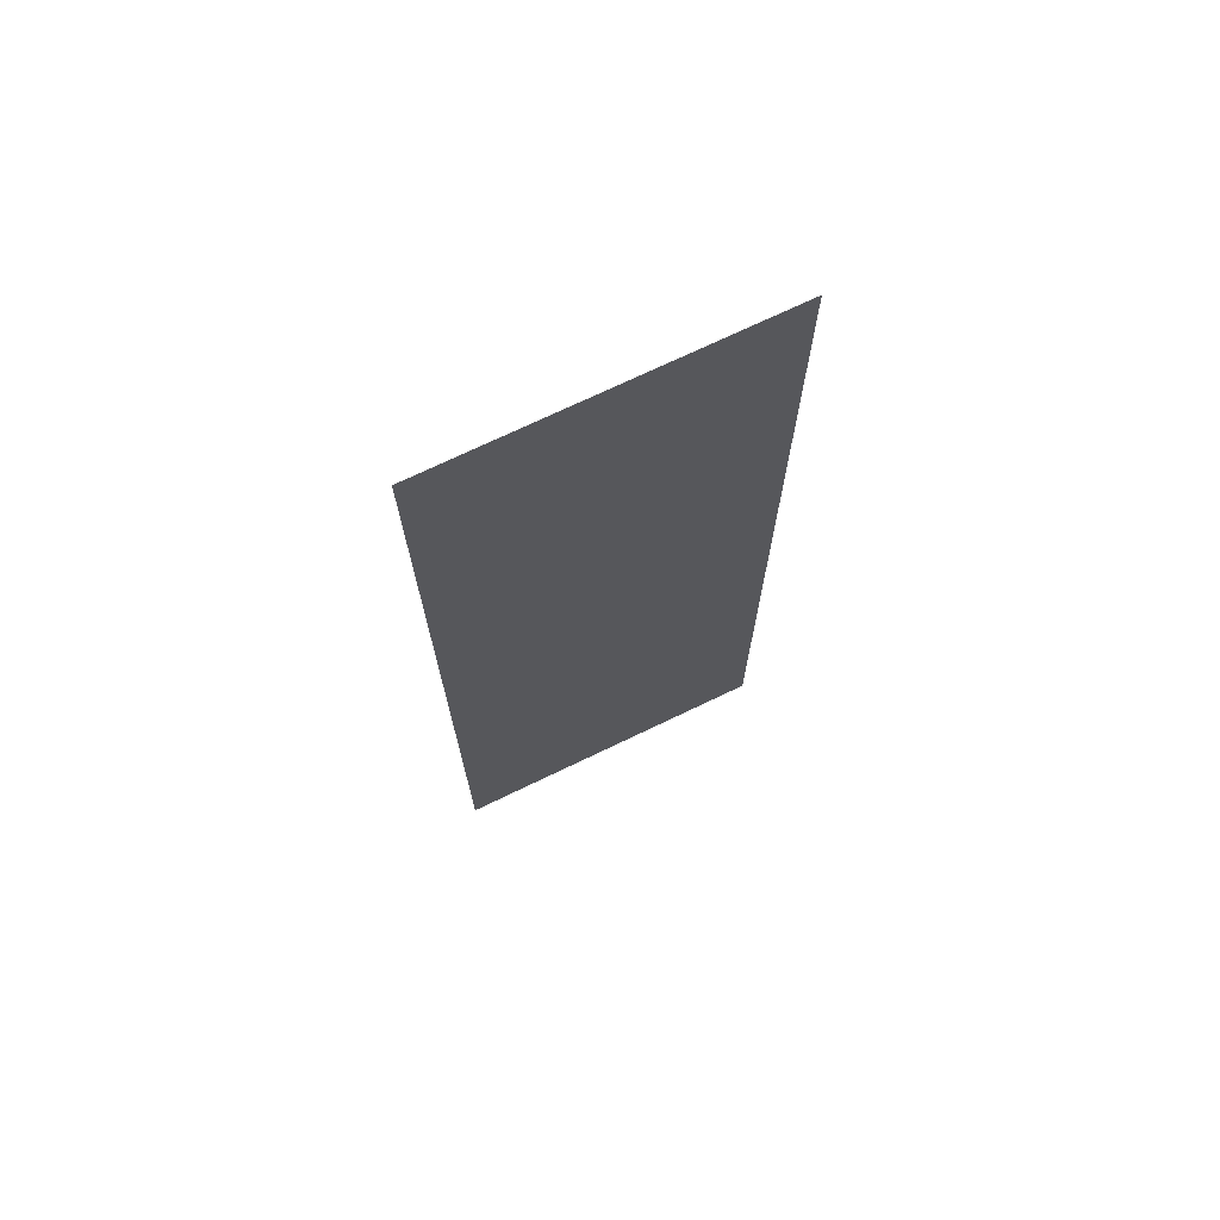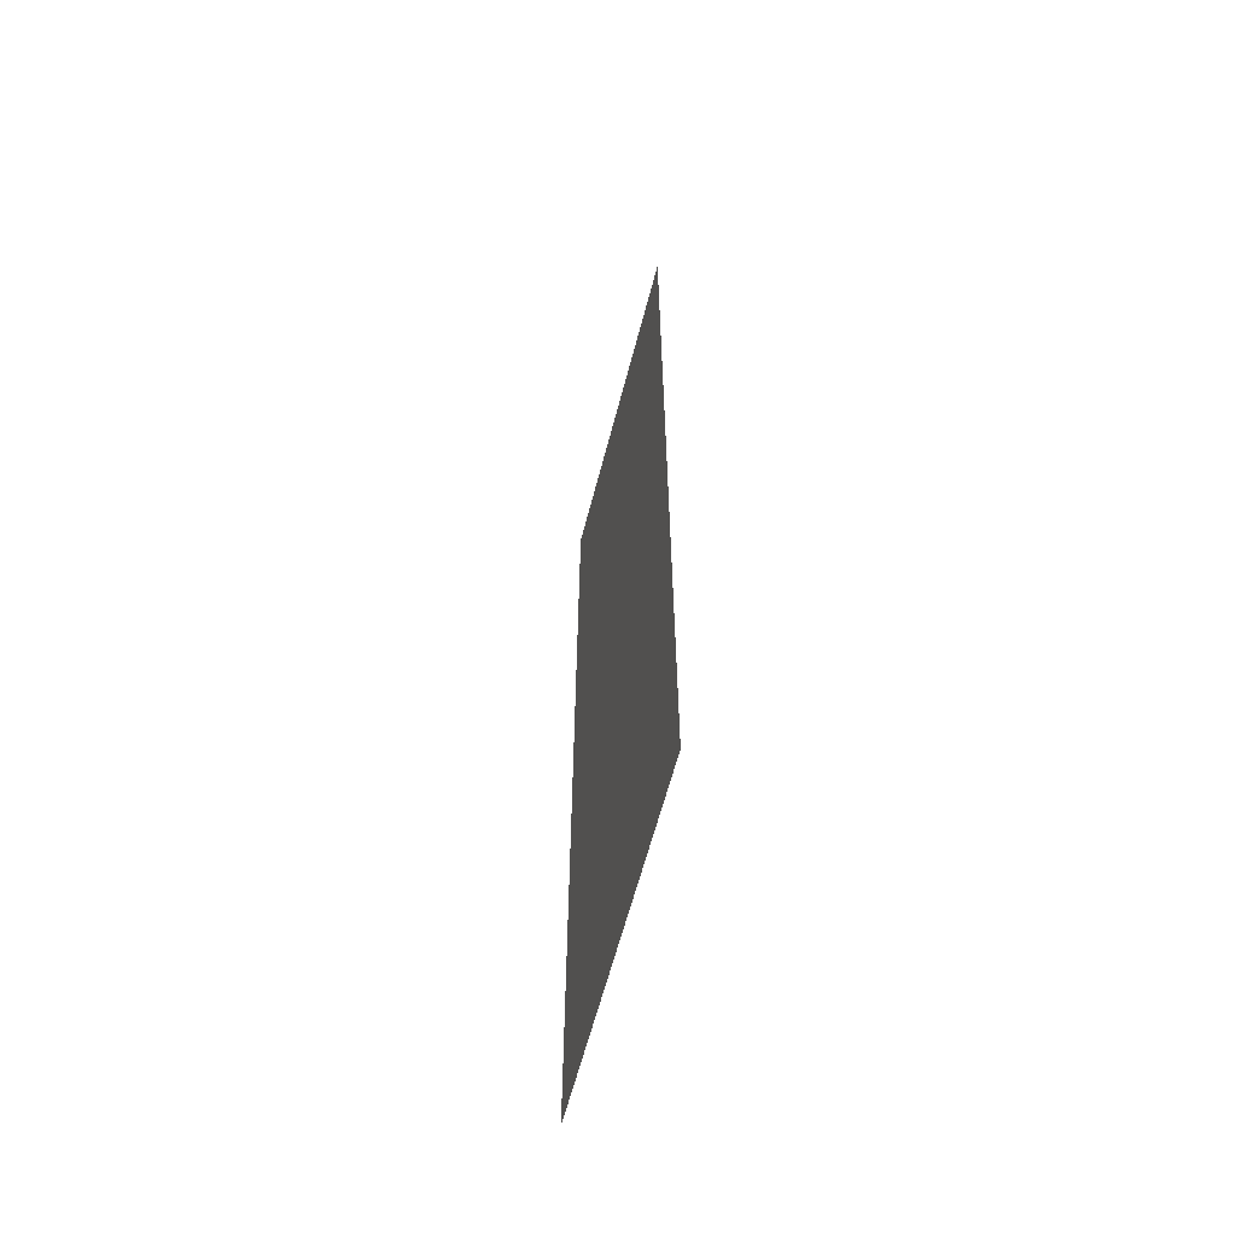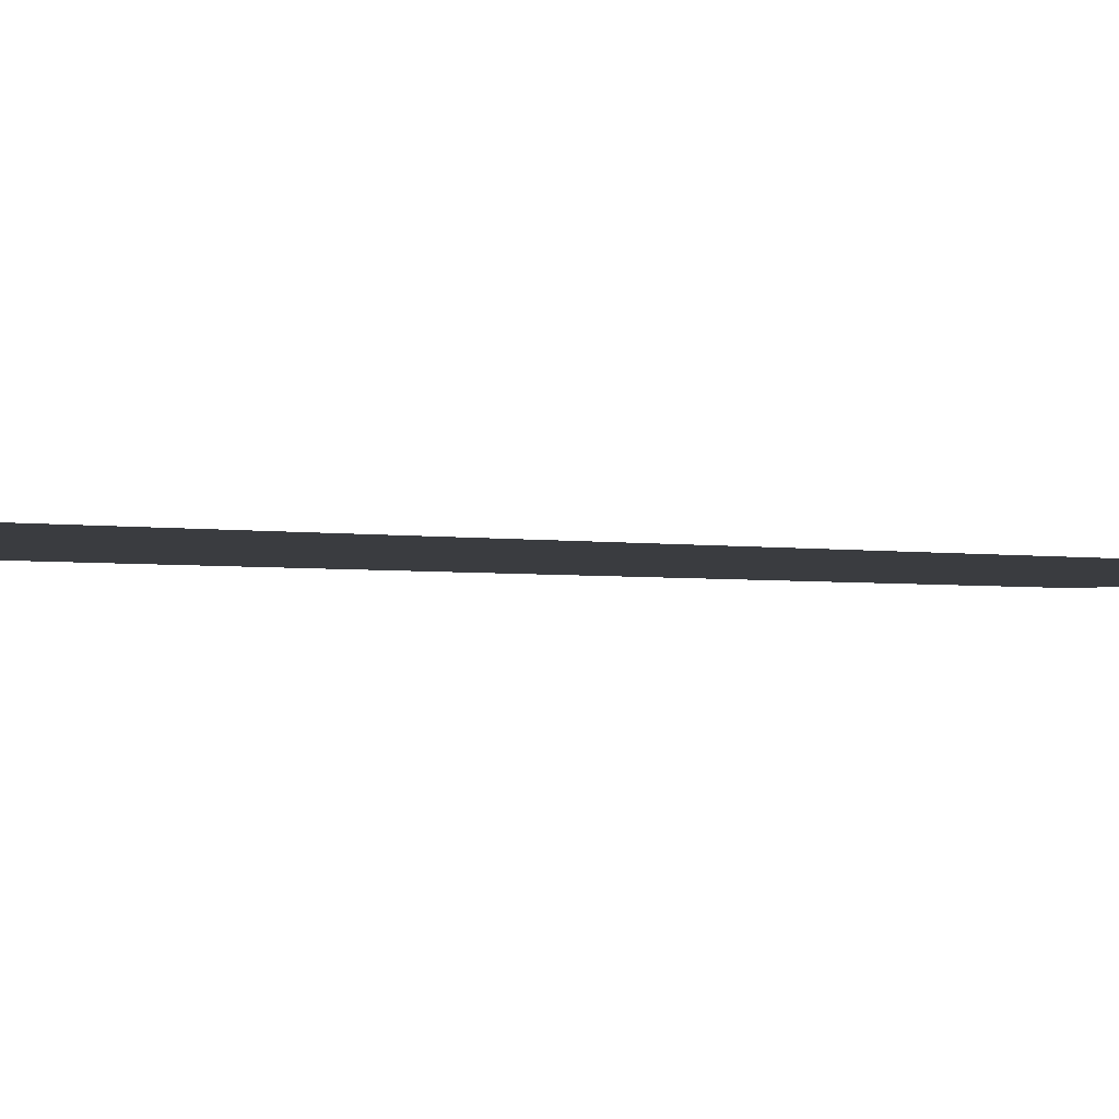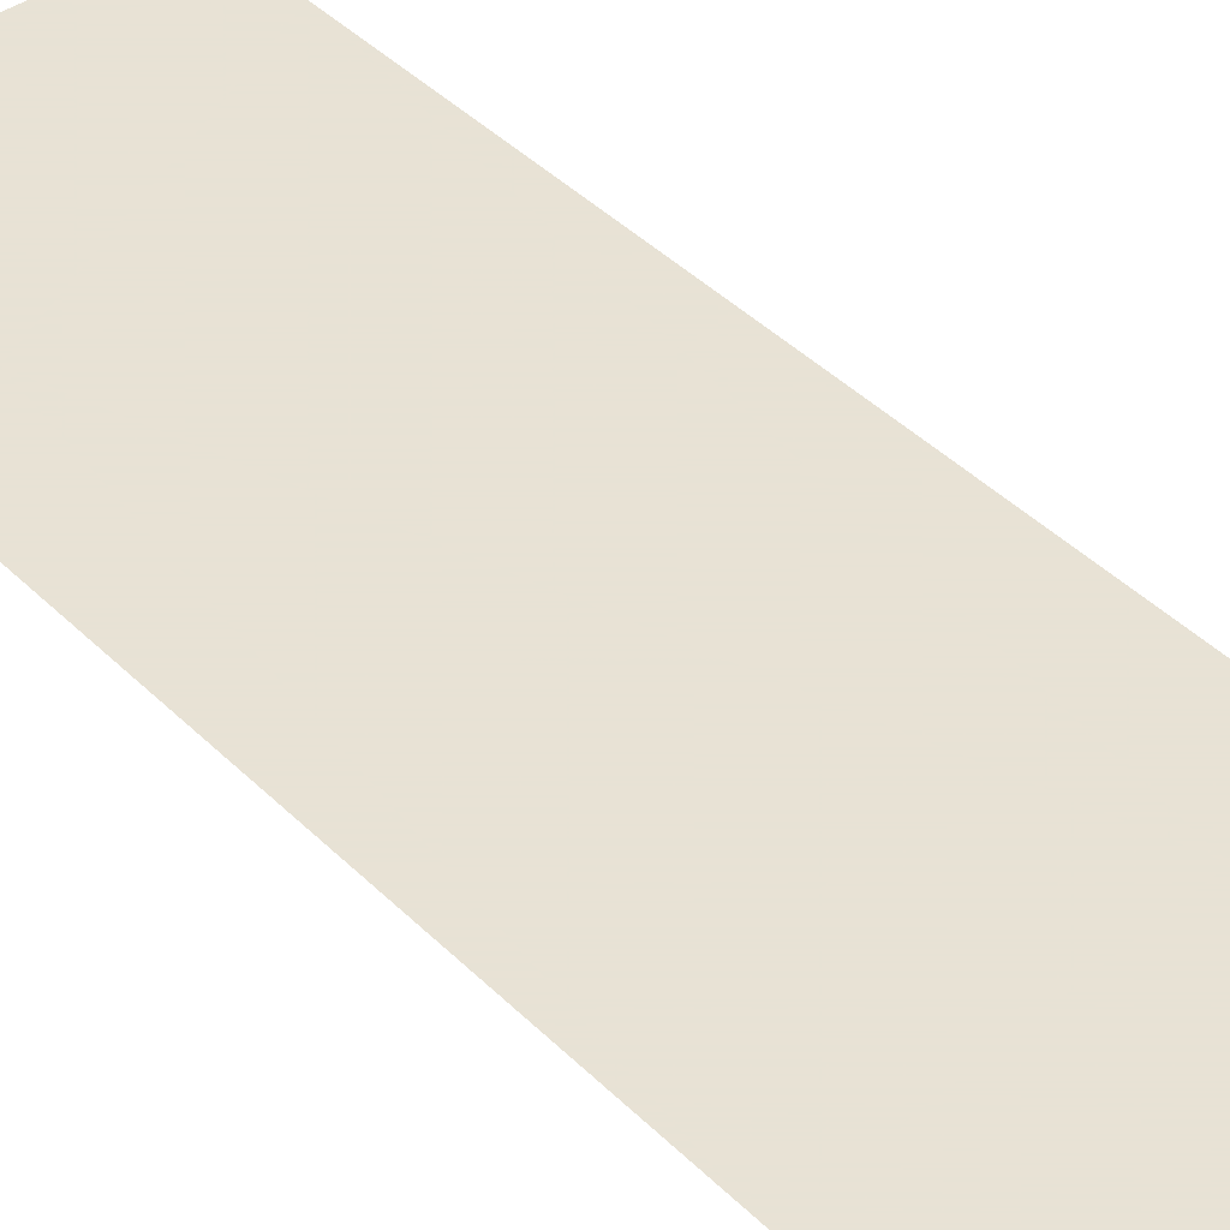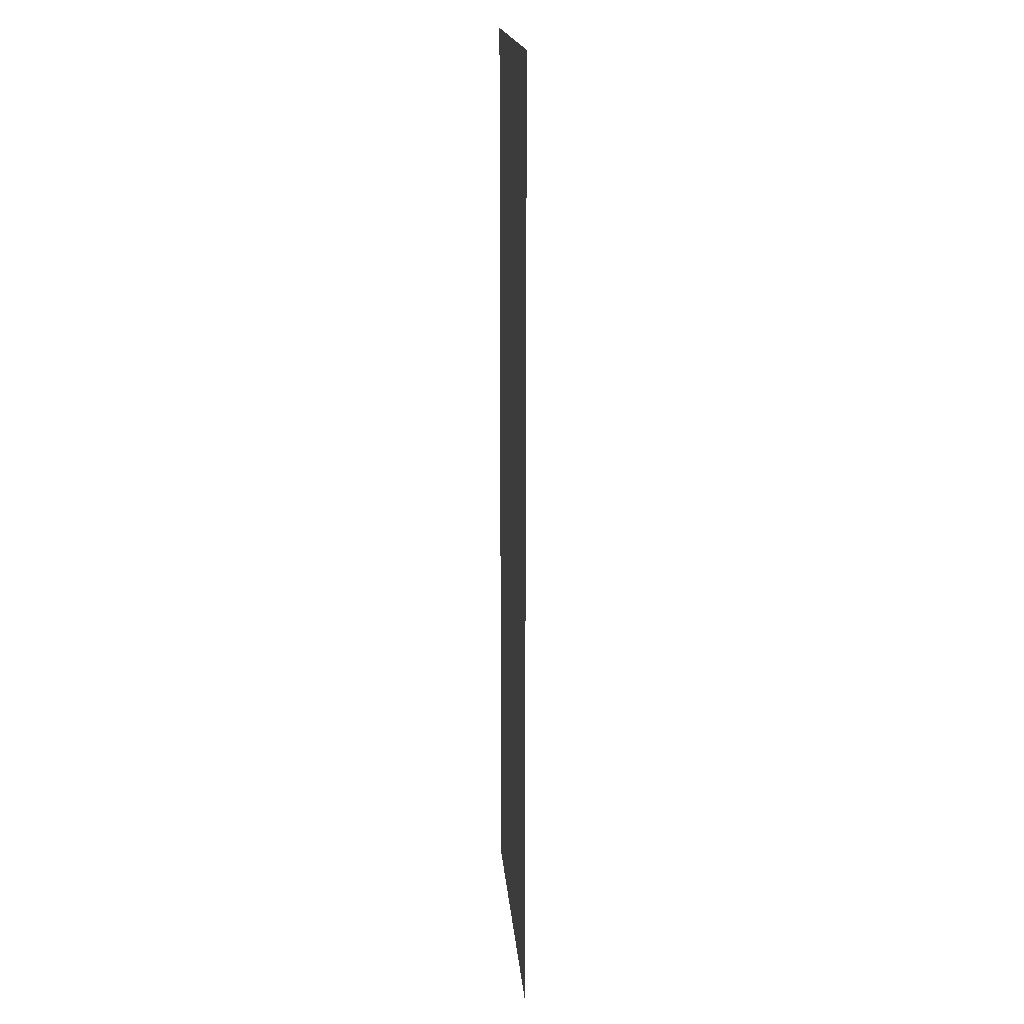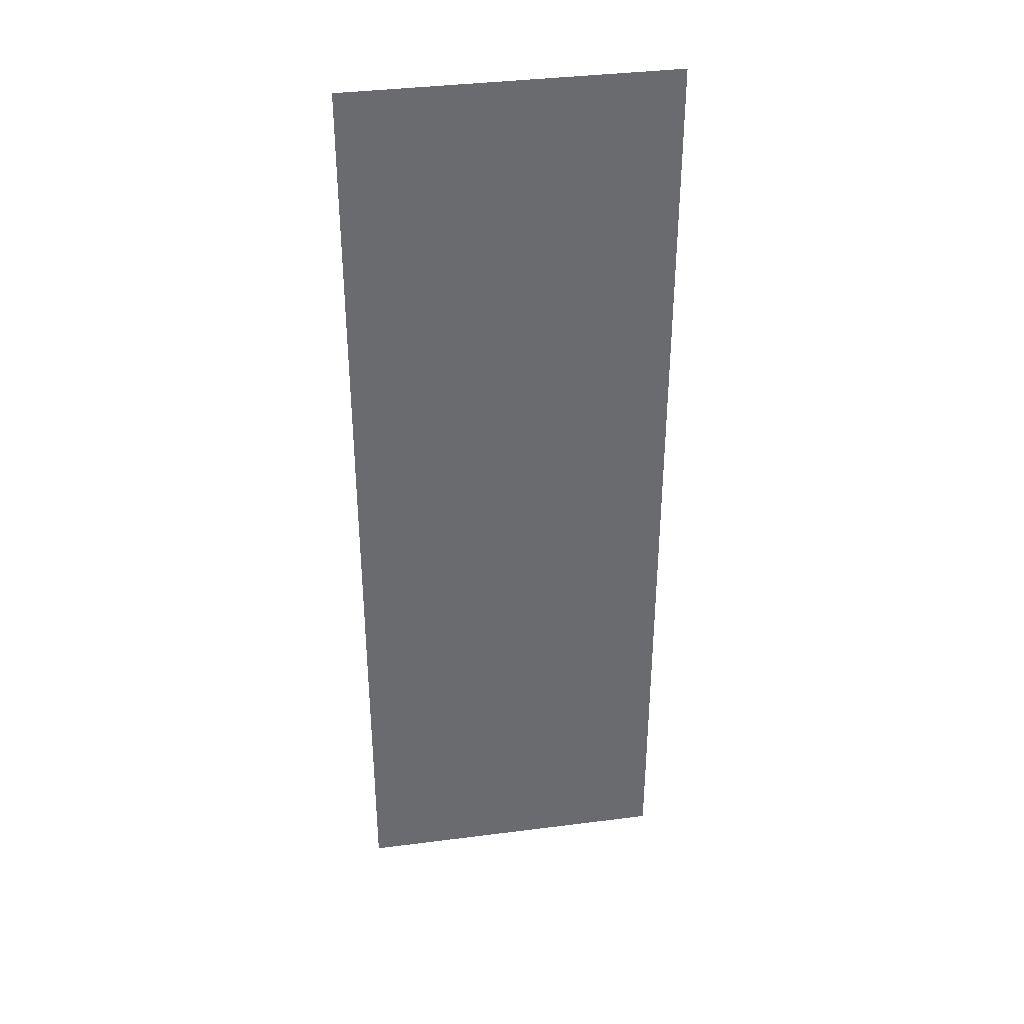
<metadata>
{"format":"obj","ext":"obj","renderer":"f3d","projection":"perspective","resolution":1024,"background":"white","views":[{"elev":72.0,"azim":-25.7,"up":"+Z"},{"elev":-62.5,"azim":75.4,"up":"+Z"},{"elev":-1.9,"azim":-130.9,"up":"+Y"},{"elev":40.6,"azim":140.3,"up":"+Y"},{"elev":17.9,"azim":-94.7,"up":"+Z"},{"elev":37.1,"azim":170.6,"up":"+Z"}]}
</metadata>
<code>
v 736 2256 -2584
v 768 2256 -2584
v 768 2256 -2488
v 736 2256 -2488
v 736 2256 -2584
v 768 2256 -2488
f 1 2 3
f 4 5 6

</code>
